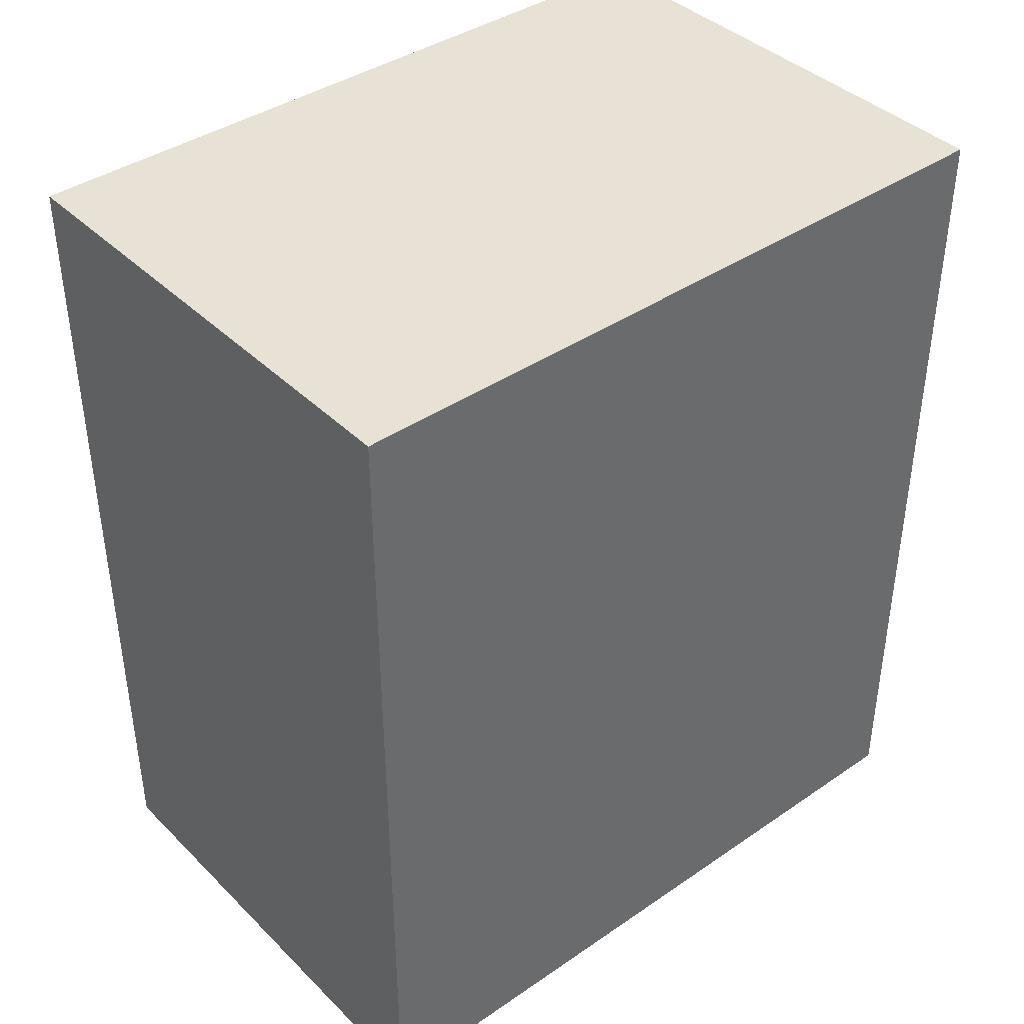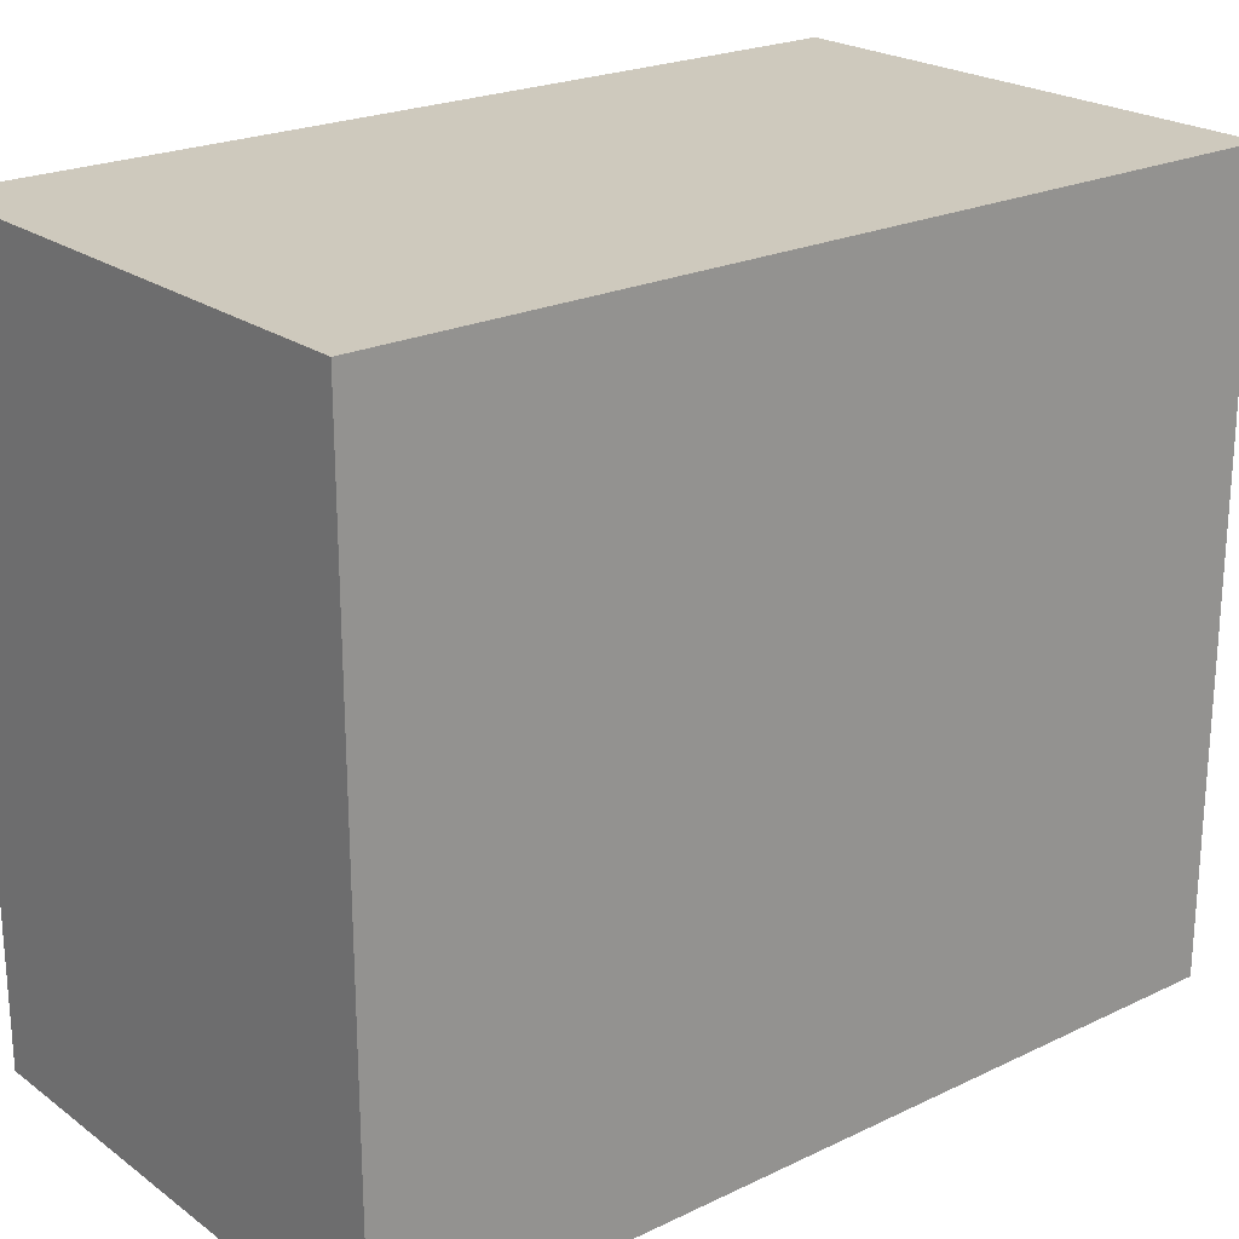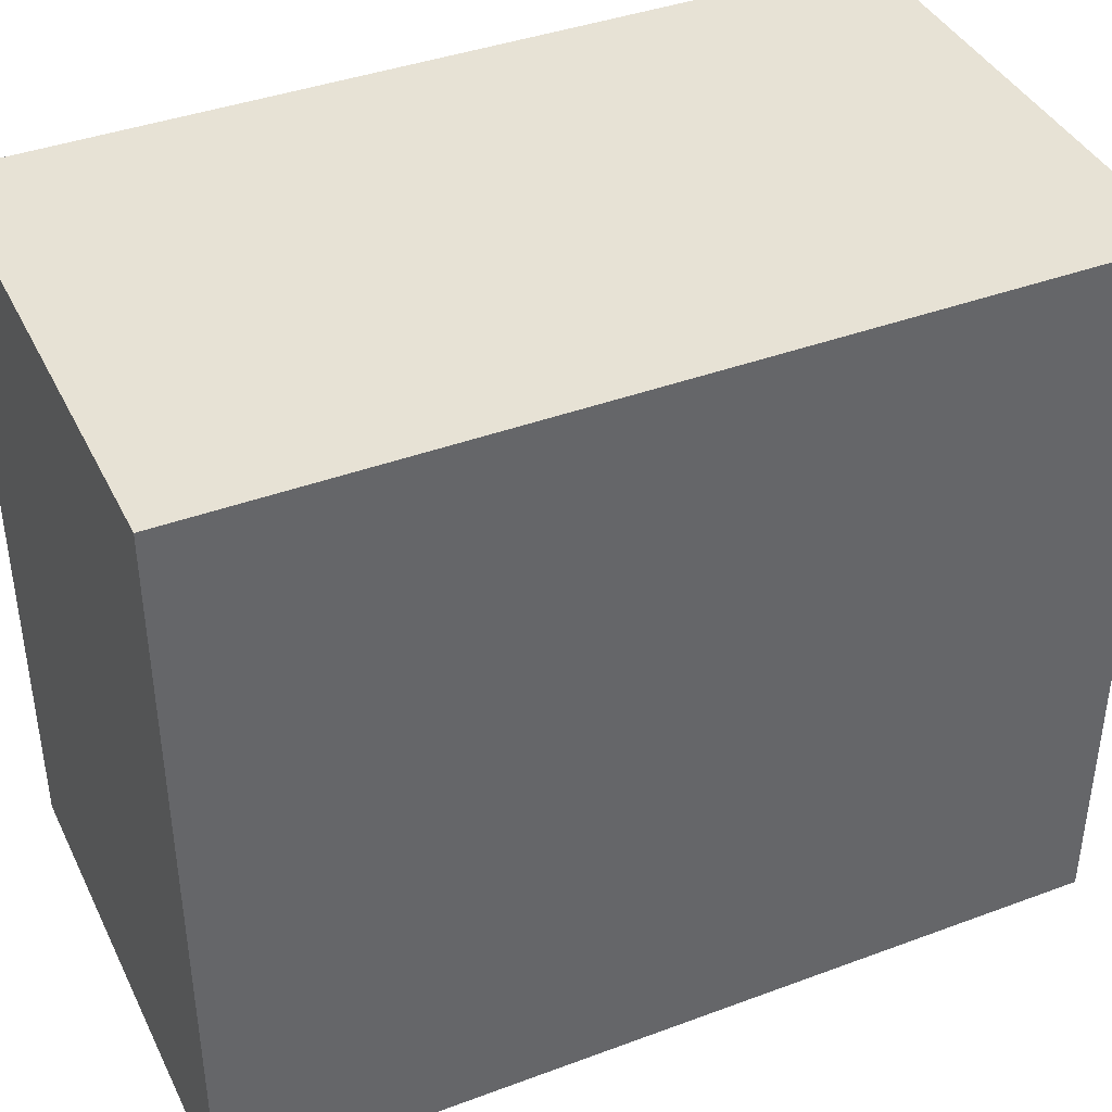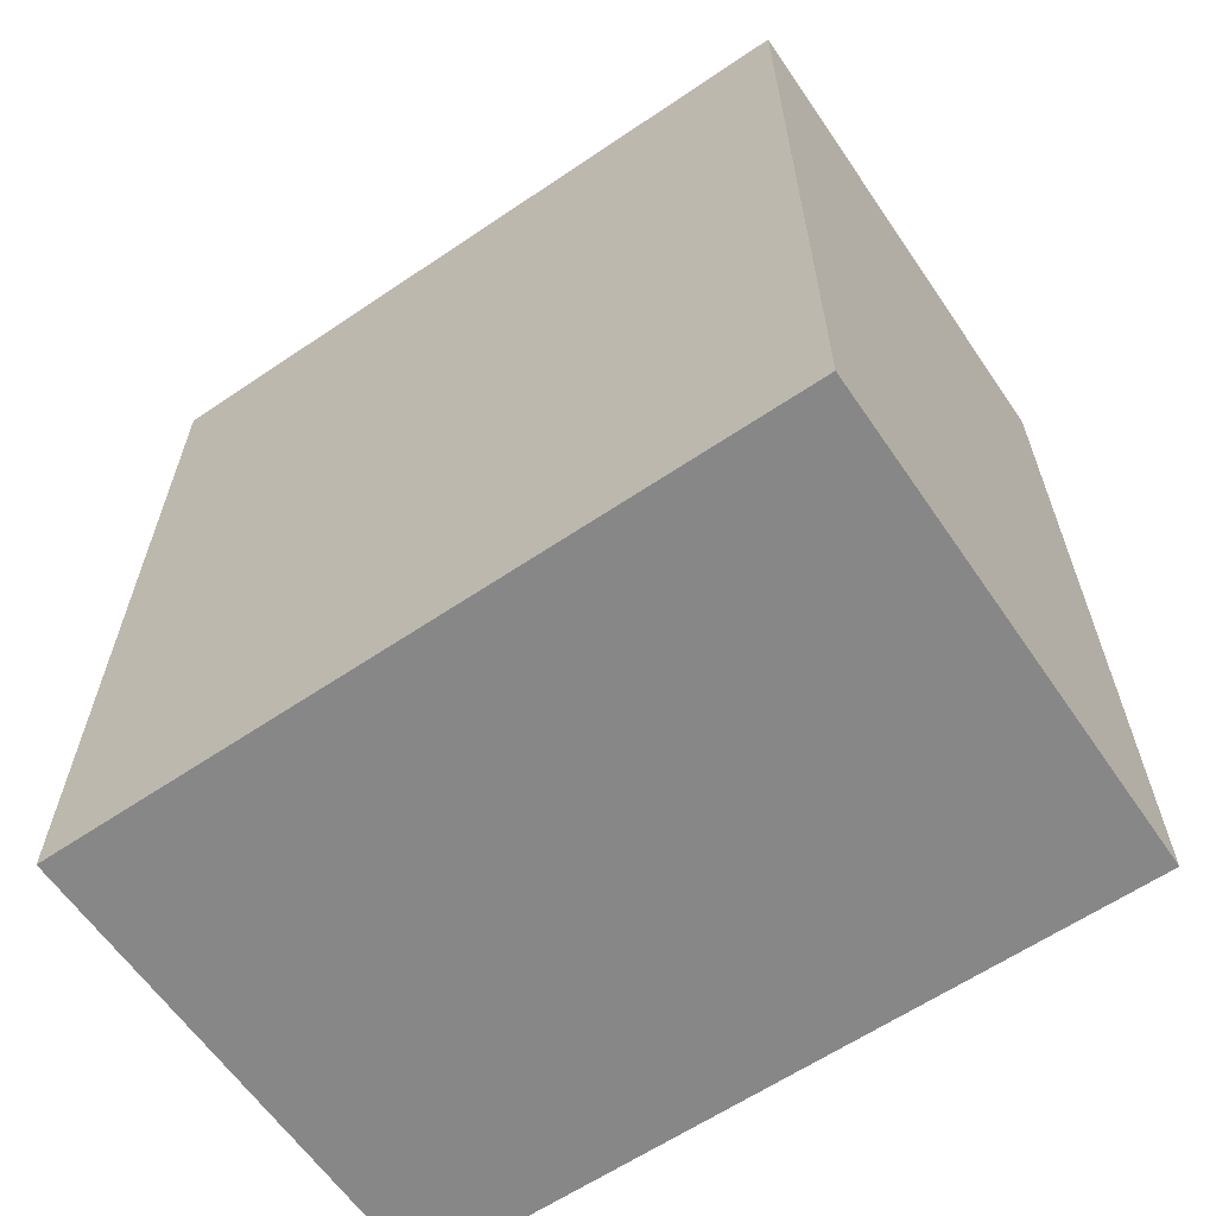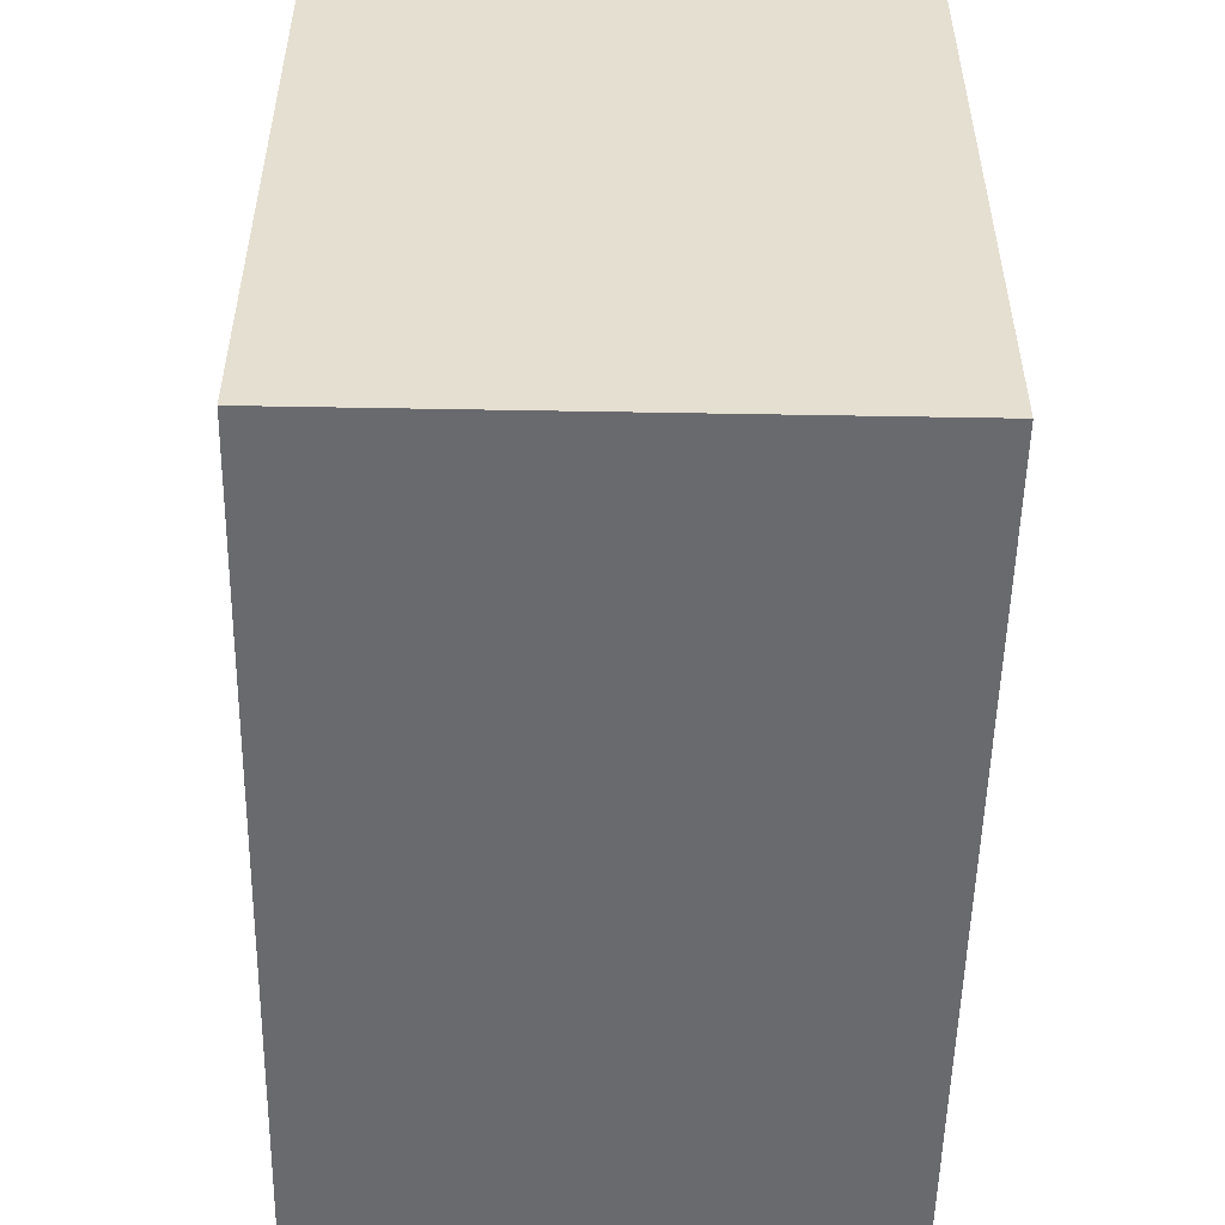
<metadata>
{"format":"obj","ext":"obj","renderer":"f3d","projection":"perspective","resolution":1024,"background":"white","views":[{"elev":40.1,"azim":49.9,"up":"+Y"},{"elev":22.6,"azim":50.7,"up":"+Z"},{"elev":40.3,"azim":-114.5,"up":"+Z"},{"elev":-62.3,"azim":-55.6,"up":"+Y"},{"elev":-53.0,"azim":-1.1,"up":"+Z"}]}
</metadata>
<code>
o finger1_segment1
v -0.011 0.005 -0.016
v -0.011 0.005 -0.01599
v -0.011 0.005 -0.01596
v -0.011 0.005 -0.01592
v -0.011 0.005 -0.01585
v -0.011 0.005 -0.01577
v -0.011 0.005 -0.01567
v -0.011 0.005 -0.01555
v -0.011 0.005 -0.01542
v -0.011 0.005 -0.01527
v -0.011 0.005 -0.0151
v -0.011 0.005 -0.01492
v -0.011 0.005 -0.01473
v -0.011 0.005 -0.01452
v -0.011 0.005 -0.01429
v -0.011 0.005 -0.01406
v -0.011 0.005 -0.0138
v -0.011 0.005 -0.01354
v -0.011 0.005 -0.01326
v -0.011 0.005 -0.01297
v -0.011 0.005 -0.01267
v -0.011 0.005 -0.01236
v -0.011 0.005 -0.01204
v -0.011 0.005 -0.0117
v -0.011 0.005 -0.01136
v -0.011 0.005 -0.011
v -0.011 0.005 -0.01064
v -0.011 0.005 -0.01026
v -0.011 0.005 -0.00988
v -0.011 0.005 -0.00949
v -0.011 0.005 -0.00909
v -0.011 0.005 -0.00868
v -0.011 0.005 -0.00827
v -0.011 0.005 -0.00785
v -0.011 0.005 -0.00742
v -0.011 0.005 -0.00698
v -0.011 0.005 -0.00654
v -0.011 0.005 -0.0061
v -0.011 0.005 -0.00565
v -0.011 0.005 -0.00519
v -0.011 0.005 -0.00474
v -0.011 0.005 -0.00427
v -0.011 0.005 -0.00381
v -0.011 0.005 -0.00334
v -0.011 0.005 -0.00287
v -0.011 0.005 -0.00239
v -0.011 0.005 -0.00192
v -0.011 0.005 -0.00144
v -0.011 0.005 -0.00096
v -0.011 0.005 -0.00048
v -0.011 0.005 -0
v -0.011 0.005 0.00048
v -0.011 0.005 0.00096
v -0.011 0.005 0.00144
v -0.011 0.005 0.00192
v -0.011 0.005 0.00239
v -0.011 0.005 0.00287
v -0.011 0.005 0.00334
v -0.011 0.005 0.00381
v -0.011 0.005 0.00427
v -0.011 0.005 0.00474
v -0.011 0.005 0.00519
v -0.011 0.005 0.00565
v -0.011 0.005 0.0061
v -0.011 0.005 0.00654
v -0.011 0.005 0.00698
v -0.011 0.005 0.00742
v -0.011 0.005 0.00785
v -0.011 0.005 0.00827
v -0.011 0.005 0.00868
v -0.011 0.005 0.00909
v -0.011 0.005 0.00949
v -0.011 0.005 0.00988
v -0.011 0.005 0.01026
v -0.011 0.005 0.01064
v -0.011 0.005 0.011
v -0.011 0.005 0.01136
v -0.011 0.005 0.0117
v -0.011 0.005 0.01204
v -0.011 0.005 0.01236
v -0.011 0.005 0.01267
v -0.011 0.005 0.01297
v -0.011 0.005 0.01326
v -0.011 0.005 0.01354
v -0.011 0.005 0.0138
v -0.011 0.005 0.01406
v -0.011 0.005 0.01429
v -0.011 0.005 0.01452
v -0.011 0.005 0.01473
v -0.011 0.005 0.01492
v -0.011 0.005 0.0151
v -0.011 0.005 0.01527
v -0.011 0.005 0.01542
v -0.011 0.005 0.01555
v -0.011 0.005 0.01567
v -0.011 0.005 0.01577
v -0.011 0.005 0.01585
v -0.011 0.005 0.01592
v -0.011 0.005 0.01596
v -0.011 0.005 0.01599
v -0.011 0.005 0.016
v -0.011 0.04265 -0.016
v -0.011 0.04265 -0.01552
v -0.011 0.04265 -0.01506
v -0.011 0.04265 -0.0146
v -0.011 0.04265 -0.01415
v -0.011 0.04265 -0.01372
v -0.011 0.04265 -0.01329
v -0.011 0.04265 -0.01286
v -0.011 0.04265 -0.01245
v -0.011 0.04265 -0.01205
v -0.011 0.04265 -0.01165
v -0.011 0.04265 -0.01126
v -0.011 0.04265 -0.01088
v -0.011 0.04265 -0.0105
v -0.011 0.04265 -0.01013
v -0.011 0.04265 -0.00977
v -0.011 0.04265 -0.00942
v -0.011 0.04265 -0.00907
v -0.011 0.04265 -0.00873
v -0.011 0.04265 -0.00839
v -0.011 0.04265 -0.00806
v -0.011 0.04265 -0.00774
v -0.011 0.04265 -0.00742
v -0.011 0.04265 -0.00711
v -0.011 0.04265 -0.0068
v -0.011 0.04265 -0.0065
v -0.011 0.04265 -0.0062
v -0.011 0.04265 -0.00591
v -0.011 0.04265 -0.00562
v -0.011 0.04265 -0.00534
v -0.011 0.04265 -0.00506
v -0.011 0.04265 -0.00478
v -0.011 0.04265 -0.00451
v -0.011 0.04265 -0.00424
v -0.011 0.04265 -0.00397
v -0.011 0.04265 -0.00371
v -0.011 0.04265 -0.00345
v -0.011 0.04265 -0.00319
v -0.011 0.04265 -0.00294
v -0.011 0.04265 -0.00268
v -0.011 0.04265 -0.00243
v -0.011 0.04265 -0.00218
v -0.011 0.04265 -0.00194
v -0.011 0.04265 -0.00169
v -0.011 0.04265 -0.00145
v -0.011 0.04265 -0.0012
v -0.011 0.04265 -0.00096
v -0.011 0.04265 -0.00072
v -0.011 0.04265 -0.00048
v -0.011 0.04265 -0.00024
v -0.011 0.04265 -0
v -0.011 0.04265 0.00024
v -0.011 0.04265 0.00048
v -0.011 0.04265 0.00072
v -0.011 0.04265 0.00096
v -0.011 0.04265 0.0012
v -0.011 0.04265 0.00145
v -0.011 0.04265 0.00169
v -0.011 0.04265 0.00194
v -0.011 0.04265 0.00218
v -0.011 0.04265 0.00243
v -0.011 0.04265 0.00268
v -0.011 0.04265 0.00294
v -0.011 0.04265 0.00319
v -0.011 0.04265 0.00345
v -0.011 0.04265 0.00371
v -0.011 0.04265 0.00397
v -0.011 0.04265 0.00424
v -0.011 0.04265 0.00451
v -0.011 0.04265 0.00478
v -0.011 0.04265 0.00506
v -0.011 0.04265 0.00534
v -0.011 0.04265 0.00562
v -0.011 0.04265 0.00591
v -0.011 0.04265 0.0062
v -0.011 0.04265 0.0065
v -0.011 0.04265 0.0068
v -0.011 0.04265 0.00711
v -0.011 0.04265 0.00742
v -0.011 0.04265 0.00774
v -0.011 0.04265 0.00806
v -0.011 0.04265 0.00839
v -0.011 0.04265 0.00873
v -0.011 0.04265 0.00907
v -0.011 0.04265 0.00942
v -0.011 0.04265 0.00977
v -0.011 0.04265 0.01013
v -0.011 0.04265 0.0105
v -0.011 0.04265 0.01088
v -0.011 0.04265 0.01126
v -0.011 0.04265 0.01165
v -0.011 0.04265 0.01205
v -0.011 0.04265 0.01245
v -0.011 0.04265 0.01286
v -0.011 0.04265 0.01329
v -0.011 0.04265 0.01372
v -0.011 0.04265 0.01415
v -0.011 0.04265 0.0146
v -0.011 0.04265 0.01506
v -0.011 0.04265 0.01552
v -0.011 0.04265 0.016
v 0.011 0.04265 -0.016
v 0.011 0.04265 0.016
v 0.011 0.005 0.016
v 0.011 0.005 -0.016
f 49 48 206
f 124 125 203
f 2 206 1
f 205 202 101
f 204 206 203
f 3 102 2
f 4 103 3
f 5 104 4
f 6 105 5
f 7 106 6
f 8 107 7
f 9 108 8
f 10 109 9
f 11 110 10
f 12 111 11
f 13 112 12
f 14 113 13
f 15 114 14
f 16 115 15
f 17 116 16
f 18 117 17
f 19 118 18
f 20 119 19
f 21 120 20
f 22 121 21
f 23 122 22
f 24 123 23
f 25 124 24
f 26 125 25
f 27 126 26
f 28 127 27
f 29 128 28
f 30 129 29
f 31 130 30
f 32 131 31
f 33 132 32
f 34 133 33
f 35 134 34
f 36 135 35
f 37 136 36
f 38 137 37
f 39 138 38
f 40 139 39
f 41 140 40
f 42 141 41
f 43 142 42
f 44 143 43
f 45 144 44
f 46 145 45
f 47 146 46
f 48 147 47
f 49 148 48
f 50 149 49
f 50 151 150
f 51 152 151
f 52 153 152
f 53 154 153
f 54 155 154
f 55 156 155
f 56 157 156
f 57 158 157
f 58 159 158
f 59 160 159
f 60 161 160
f 61 162 161
f 62 163 162
f 63 164 163
f 64 165 164
f 65 166 165
f 66 167 166
f 67 168 167
f 68 169 168
f 69 170 169
f 70 171 170
f 71 172 171
f 72 173 172
f 73 174 173
f 74 175 174
f 75 176 175
f 76 177 176
f 77 178 177
f 78 179 178
f 79 180 179
f 80 181 180
f 81 182 181
f 82 183 182
f 83 184 183
f 84 185 184
f 85 186 185
f 86 187 186
f 87 188 187
f 88 189 188
f 89 190 189
f 90 191 190
f 91 192 191
f 92 193 192
f 93 194 193
f 94 195 194
f 95 196 195
f 96 197 196
f 97 198 197
f 98 199 198
f 99 200 199
f 100 201 200
f 101 202 201
f 205 101 100
f 99 98 205
f 98 97 205
f 205 100 99
f 1 206 2
f 206 205 51
f 2 206 3
f 4 3 206
f 4 206 5
f 96 95 205
f 95 94 205
f 205 97 96
f 5 206 6
f 7 6 206
f 7 206 8
f 93 92 205
f 92 91 205
f 205 94 93
f 8 206 9
f 10 9 206
f 10 206 11
f 90 89 205
f 89 88 205
f 205 91 90
f 11 206 12
f 13 12 206
f 13 206 14
f 87 86 205
f 86 85 205
f 205 88 87
f 14 206 15
f 16 15 206
f 16 206 17
f 84 83 205
f 83 82 205
f 205 85 84
f 17 206 18
f 19 18 206
f 19 206 20
f 81 80 205
f 80 79 205
f 205 82 81
f 20 206 21
f 22 21 206
f 22 206 23
f 78 77 205
f 77 76 205
f 205 79 78
f 23 206 24
f 25 24 206
f 25 206 26
f 75 74 205
f 74 73 205
f 205 76 75
f 26 206 27
f 28 27 206
f 28 206 29
f 72 71 205
f 71 70 205
f 205 73 72
f 29 206 30
f 31 30 206
f 31 206 32
f 69 68 205
f 68 67 205
f 205 70 69
f 32 206 33
f 34 33 206
f 34 206 35
f 66 65 205
f 65 64 205
f 205 67 66
f 35 206 36
f 37 36 206
f 37 206 38
f 64 63 205
f 63 62 205
f 61 60 205
f 60 59 205
f 59 58 205
f 205 62 61
f 38 206 39
f 39 206 40
f 57 56 205
f 56 55 205
f 205 58 57
f 40 206 41
f 41 206 42
f 44 43 206
f 43 42 206
f 44 206 45
f 55 54 205
f 54 53 205
f 47 46 206
f 46 45 206
f 47 206 48
f 205 53 52
f 52 51 205
f 51 50 206
f 50 49 206
f 203 2 102
f 2 3 102
f 4 5 102
f 5 6 102
f 4 102 3
f 202 204 201
f 204 203 128
f 201 204 200
f 199 200 204
f 199 204 198
f 7 8 102
f 8 9 102
f 7 102 6
f 198 204 197
f 197 204 196
f 194 195 204
f 195 196 204
f 194 204 193
f 191 192 204
f 192 193 204
f 191 204 190
f 10 11 102
f 11 12 102
f 10 102 9
f 189 190 204
f 189 204 188
f 12 13 102
f 13 14 102
f 14 15 102
f 15 16 102
f 16 17 102
f 17 18 102
f 18 19 102
f 19 20 102
f 21 22 102
f 22 23 102
f 21 102 20
f 23 24 102
f 188 204 187
f 187 204 186
f 184 185 204
f 185 186 204
f 184 204 183
f 24 25 102
f 25 26 102
f 183 204 182
f 181 182 204
f 181 204 180
f 180 204 179
f 27 28 102
f 28 29 102
f 27 102 26
f 179 204 178
f 177 178 204
f 177 204 176
f 29 30 102
f 30 31 102
f 31 32 102
f 32 33 102
f 33 34 102
f 34 35 102
f 35 36 102
f 36 37 102
f 37 38 102
f 38 39 102
f 39 40 102
f 40 41 102
f 42 43 102
f 43 44 102
f 42 102 41
f 44 45 102
f 176 204 175
f 175 204 174
f 45 46 102
f 46 47 102
f 47 48 102
f 49 50 102
f 50 51 102
f 49 102 48
f 174 204 173
f 172 173 204
f 172 204 171
f 51 52 102
f 52 53 102
f 171 204 170
f 170 204 169
f 53 54 102
f 54 55 102
f 55 56 102
f 169 204 168
f 167 168 204
f 167 204 166
f 57 58 102
f 58 59 102
f 57 102 56
f 166 204 165
f 165 204 164
f 60 61 102
f 61 62 102
f 60 102 59
f 164 204 163
f 163 204 162
f 161 162 204
f 161 204 160
f 158 159 204
f 159 160 204
f 158 204 157
f 62 63 102
f 63 64 102
f 64 65 102
f 65 66 102
f 67 68 102
f 68 69 102
f 66 67 102
f 70 71 102
f 71 72 102
f 69 70 102
f 156 157 204
f 156 204 155
f 72 73 102
f 73 74 102
f 74 75 102
f 75 76 102
f 77 78 102
f 78 79 102
f 76 77 102
f 155 204 154
f 153 154 204
f 153 204 152
f 79 80 102
f 80 81 102
f 152 204 151
f 150 151 204
f 150 204 149
f 81 82 102
f 82 83 102
f 149 204 148
f 148 204 147
f 145 146 204
f 146 147 204
f 145 204 144
f 84 85 102
f 85 86 102
f 83 84 102
f 144 204 143
f 142 143 204
f 142 204 141
f 139 140 204
f 140 141 204
f 139 204 138
f 86 87 102
f 88 89 102
f 89 90 102
f 87 88 102
f 138 204 137
f 137 204 136
f 90 91 102
f 92 93 102
f 93 94 102
f 91 92 102
f 94 95 102
f 95 96 102
f 96 97 102
f 97 98 102
f 99 100 102
f 100 101 102
f 98 99 102
f 103 104 203
f 104 105 203
f 102 103 203
f 105 106 203
f 106 107 203
f 108 109 203
f 109 110 203
f 107 108 203
f 136 204 135
f 134 135 204
f 134 204 133
f 133 204 132
f 131 132 204
f 131 204 130
f 130 204 129
f 129 204 128
f 110 111 203
f 111 112 203
f 112 113 203
f 113 114 203
f 114 115 203
f 115 116 203
f 116 117 203
f 117 118 203
f 119 120 203
f 120 121 203
f 118 119 203
f 125 126 203
f 126 127 203
f 127 128 203
f 121 122 203
f 122 123 203
f 123 124 203
f 2 203 206
f 205 204 202
f 204 205 206
f 3 103 102
f 4 104 103
f 5 105 104
f 6 106 105
f 7 107 106
f 8 108 107
f 9 109 108
f 10 110 109
f 11 111 110
f 12 112 111
f 13 113 112
f 14 114 113
f 15 115 114
f 16 116 115
f 17 117 116
f 18 118 117
f 19 119 118
f 20 120 119
f 21 121 120
f 22 122 121
f 23 123 122
f 24 124 123
f 25 125 124
f 26 126 125
f 27 127 126
f 28 128 127
f 29 129 128
f 30 130 129
f 31 131 130
f 32 132 131
f 33 133 132
f 34 134 133
f 35 135 134
f 36 136 135
f 37 137 136
f 38 138 137
f 39 139 138
f 40 140 139
f 41 141 140
f 42 142 141
f 43 143 142
f 44 144 143
f 45 145 144
f 46 146 145
f 47 147 146
f 48 148 147
f 49 149 148
f 50 150 149
f 50 51 151
f 51 52 152
f 52 53 153
f 53 54 154
f 54 55 155
f 55 56 156
f 56 57 157
f 57 58 158
f 58 59 159
f 59 60 160
f 60 61 161
f 61 62 162
f 62 63 163
f 63 64 164
f 64 65 165
f 65 66 166
f 66 67 167
f 67 68 168
f 68 69 169
f 69 70 170
f 70 71 171
f 71 72 172
f 72 73 173
f 73 74 174
f 74 75 175
f 75 76 176
f 76 77 177
f 77 78 178
f 78 79 179
f 79 80 180
f 80 81 181
f 81 82 182
f 82 83 183
f 83 84 184
f 84 85 185
f 85 86 186
f 86 87 187
f 87 88 188
f 88 89 189
f 89 90 190
f 90 91 191
f 91 92 192
f 92 93 193
f 93 94 194
f 94 95 195
f 95 96 196
f 96 97 197
f 97 98 198
f 98 99 199
f 99 100 200
f 100 101 201
f 101 102 202

</code>
